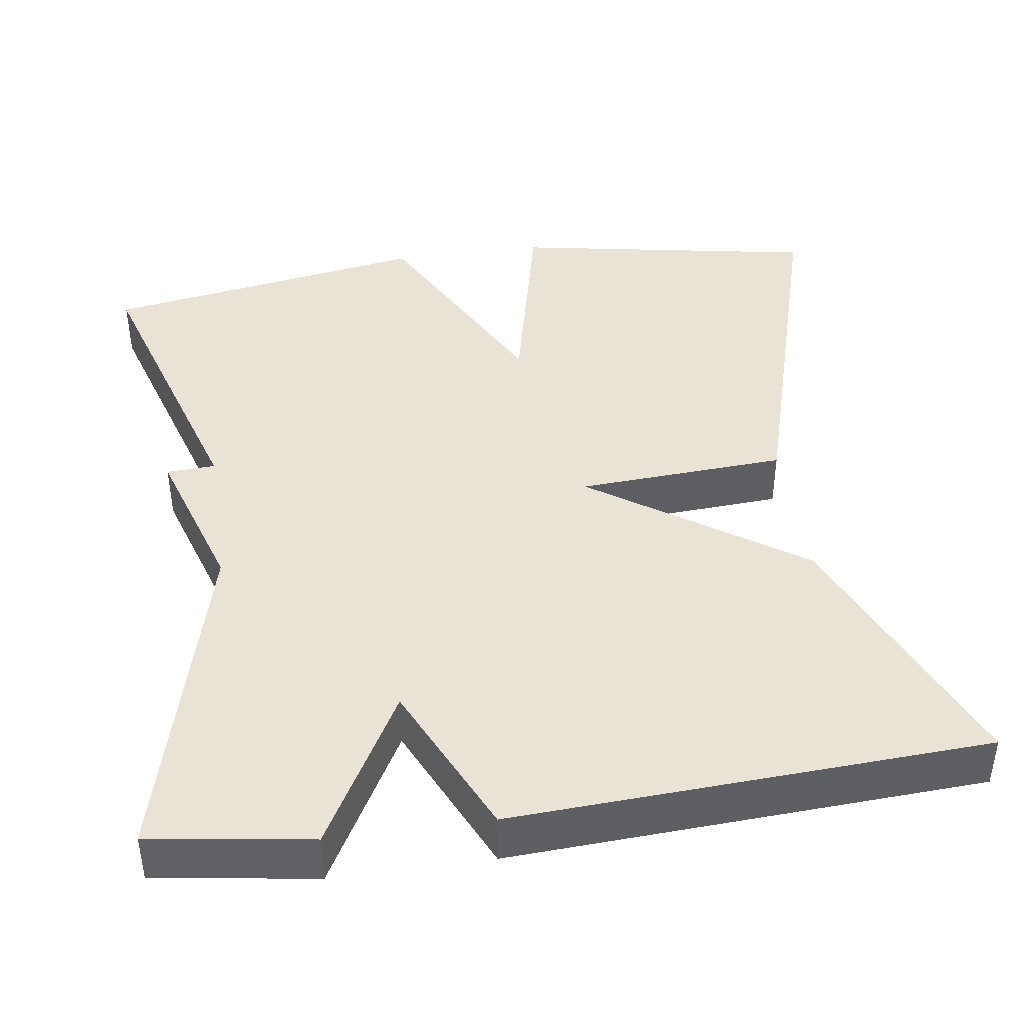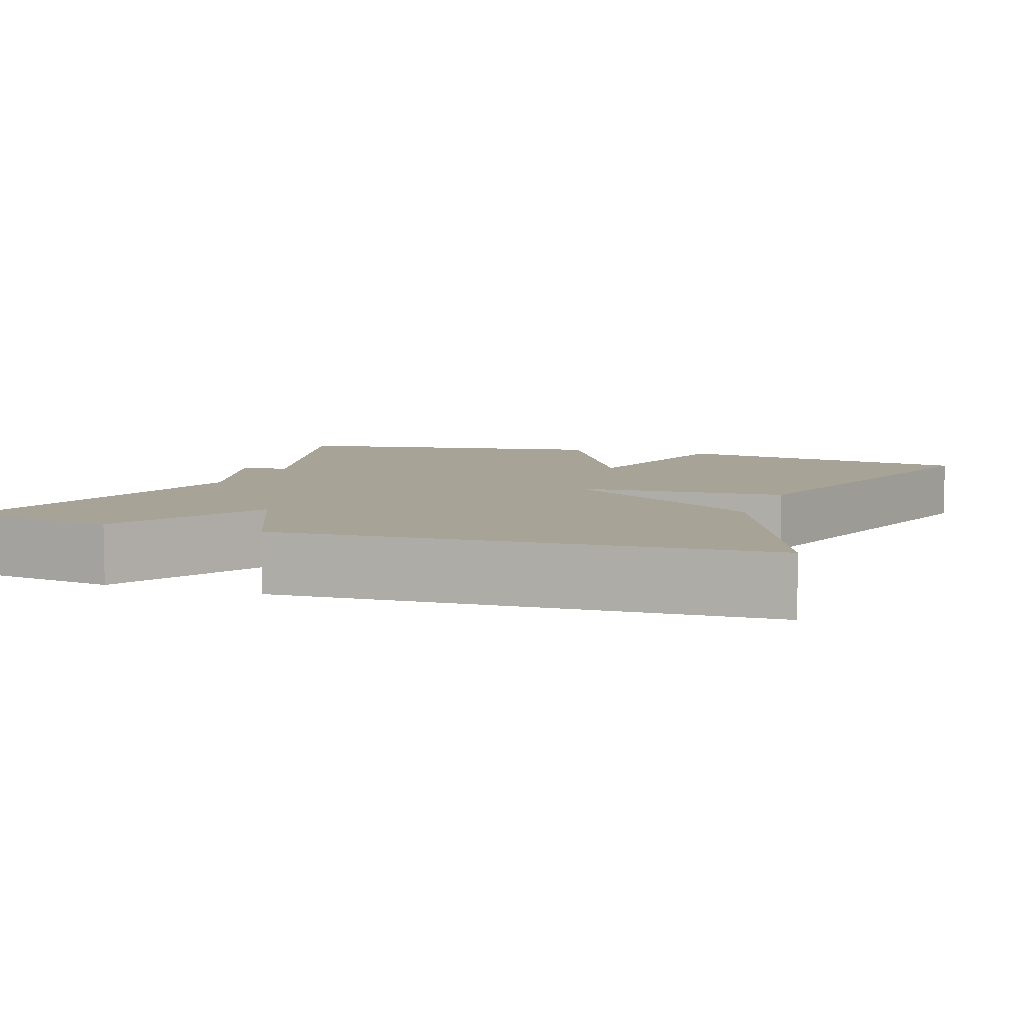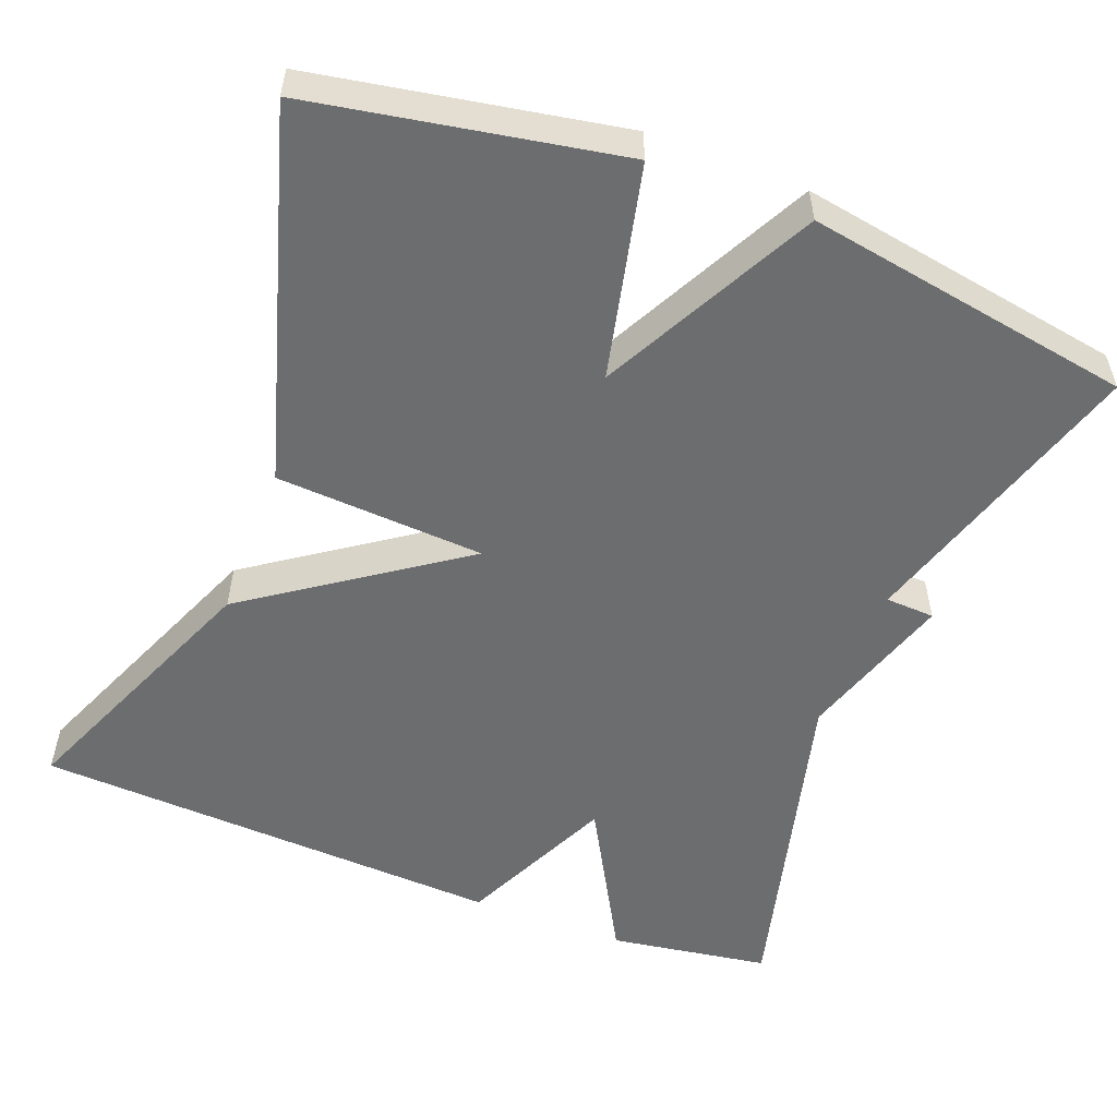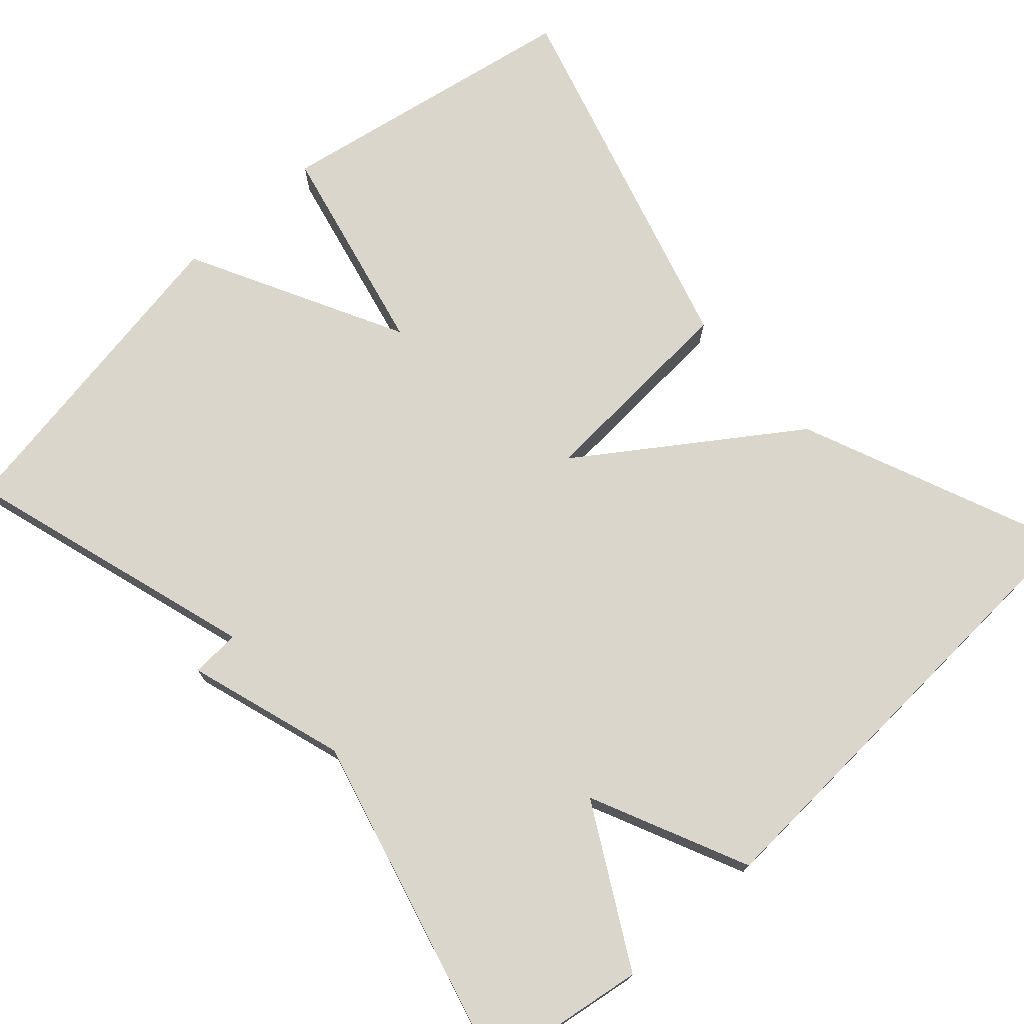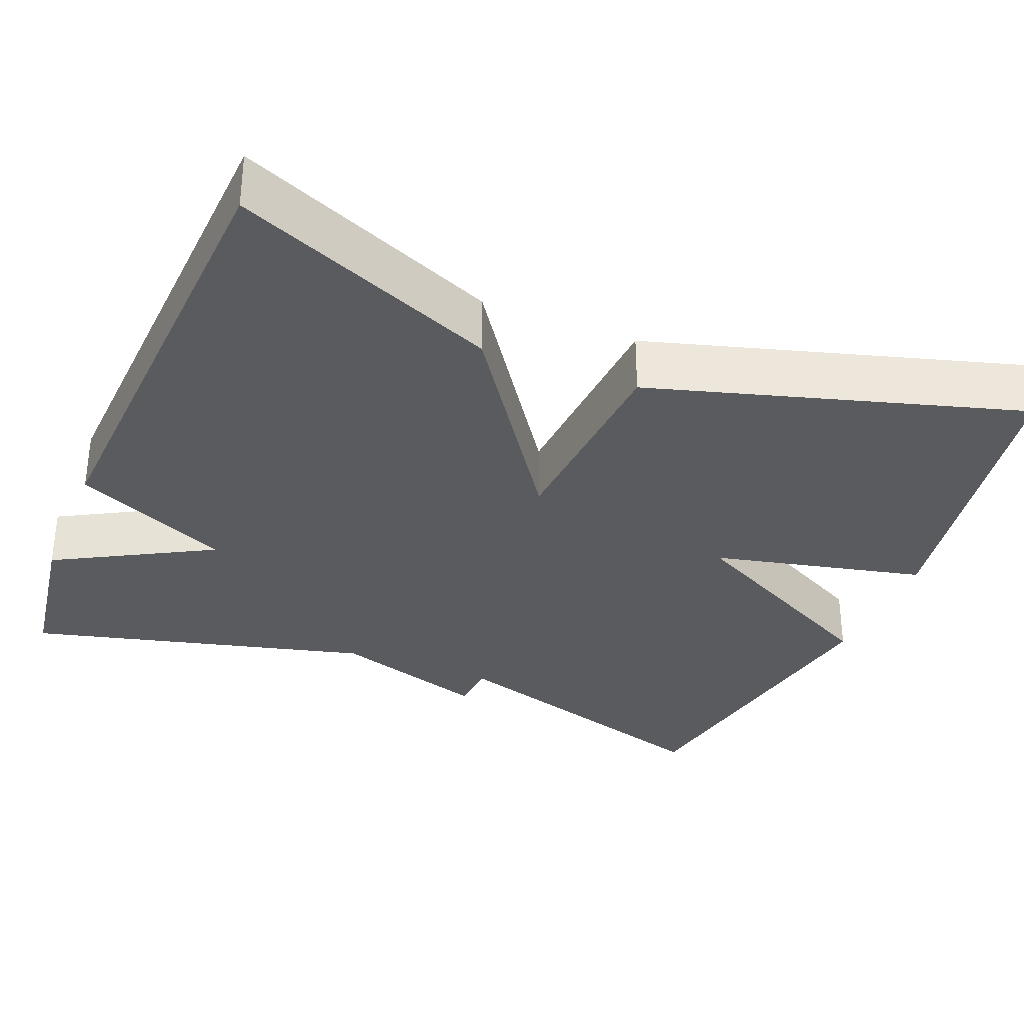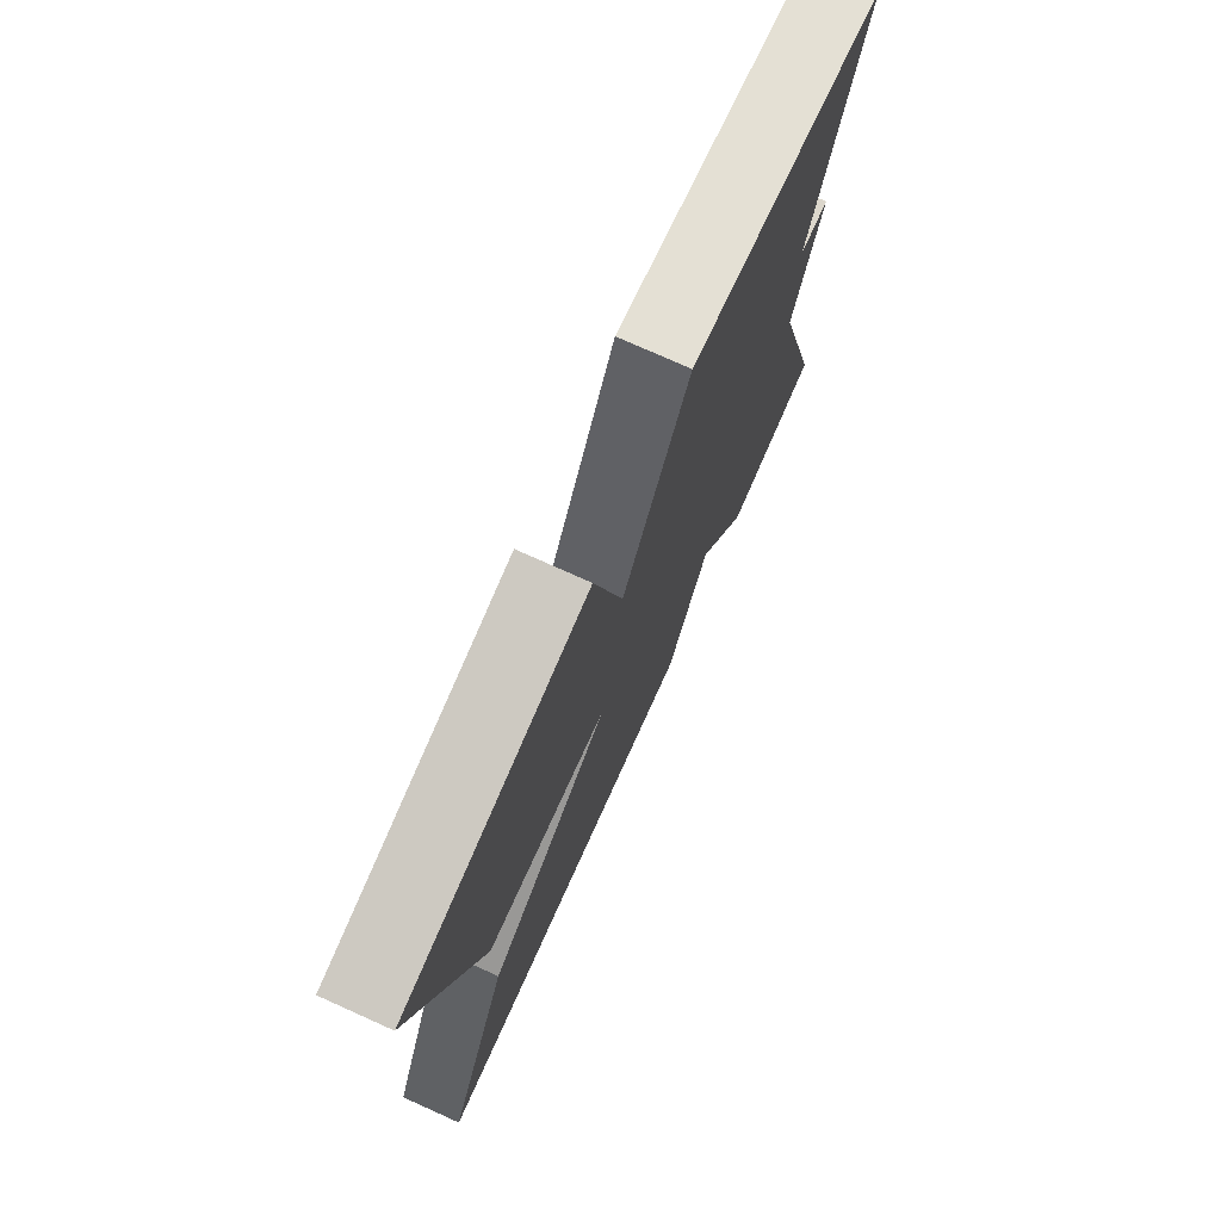
<metadata>
{"format":"obj","ext":"obj","renderer":"f3d","projection":"perspective","resolution":1024,"background":"white","views":[{"elev":42.0,"azim":171.7,"up":"+Y"},{"elev":6.7,"azim":-160.2,"up":"+Y"},{"elev":-53.9,"azim":-21.1,"up":"+Y"},{"elev":73.9,"azim":137.8,"up":"+Y"},{"elev":-32.8,"azim":-112.3,"up":"+Y"},{"elev":75.7,"azim":-65.8,"up":"+Z"}]}
</metadata>
<code>
v -0.5 0.07 0.5
v -0.113 0.07 0.57
v -0.051 0.07 0.301
v 0.087 0.07 0.57
v 0.5 0.07 0.5
v 0.388 0.07 0.13
v 0.45 0.07 0.127
v 0.388 0.07 -0.07
v 0.5 0.07 -0.5
v 0.297 0.07 -0.531
v 0.187 0.07 -0.334
v 0.097 0.07 -0.531
v -0.5 0.07 -0.5
v -0.362 0.07 -0.167
v -0.098 0.07 0.017
v -0.362 0.07 0.033
v -0.5 0 0.5
v -0.113 0 0.57
v -0.051 0 0.301
v 0.087 0 0.57
v 0.5 0 0.5
v 0.388 0 0.13
v 0.45 0 0.127
v 0.388 0 -0.07
v 0.5 0 -0.5
v 0.297 0 -0.531
v 0.187 0 -0.334
v 0.097 0 -0.531
v -0.5 0 -0.5
v -0.362 0 -0.167
v -0.098 0 0.017
v -0.362 0 0.033
f 1 2 3
f 16 1 3
f 15 16 3
f 13 14 15
f 12 13 15
f 11 12 15
f 4 5 6
f 3 4 6
f 15 3 6
f 11 15 6
f 8 9 10 11
f 6 7 8 11
f 19 18 17
f 19 17 32
f 19 32 31
f 31 30 29
f 31 29 28
f 31 28 27
f 22 21 20
f 22 20 19
f 22 19 31
f 22 31 27
f 27 26 25 24
f 27 24 23 22
f 1 17 18 2
f 2 18 19 3
f 3 19 20 4
f 4 20 21 5
f 5 21 22 6
f 6 22 23 7
f 7 23 24 8
f 8 24 25 9
f 9 25 26 10
f 10 26 27 11
f 11 27 28 12
f 12 28 29 13
f 13 29 30 14
f 14 30 31 15
f 15 31 32 16
f 16 32 17 1

</code>
